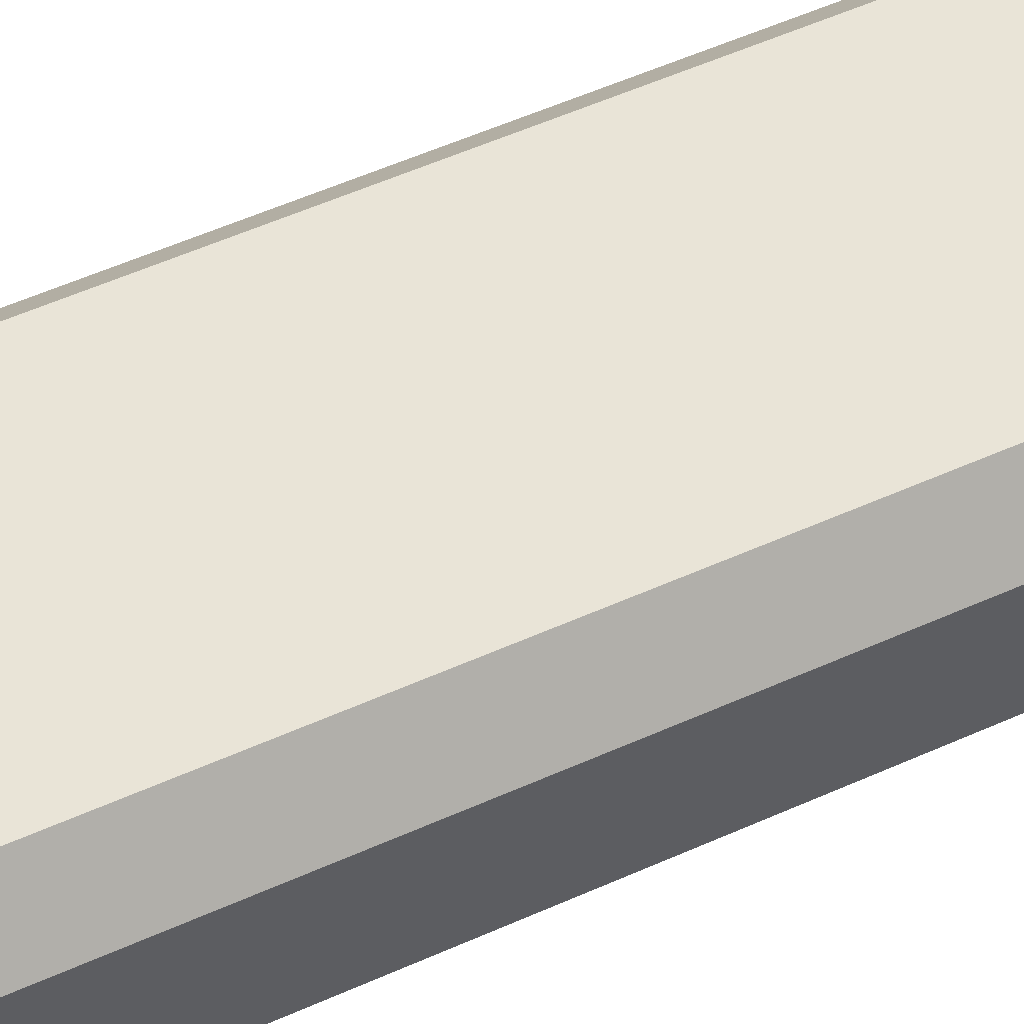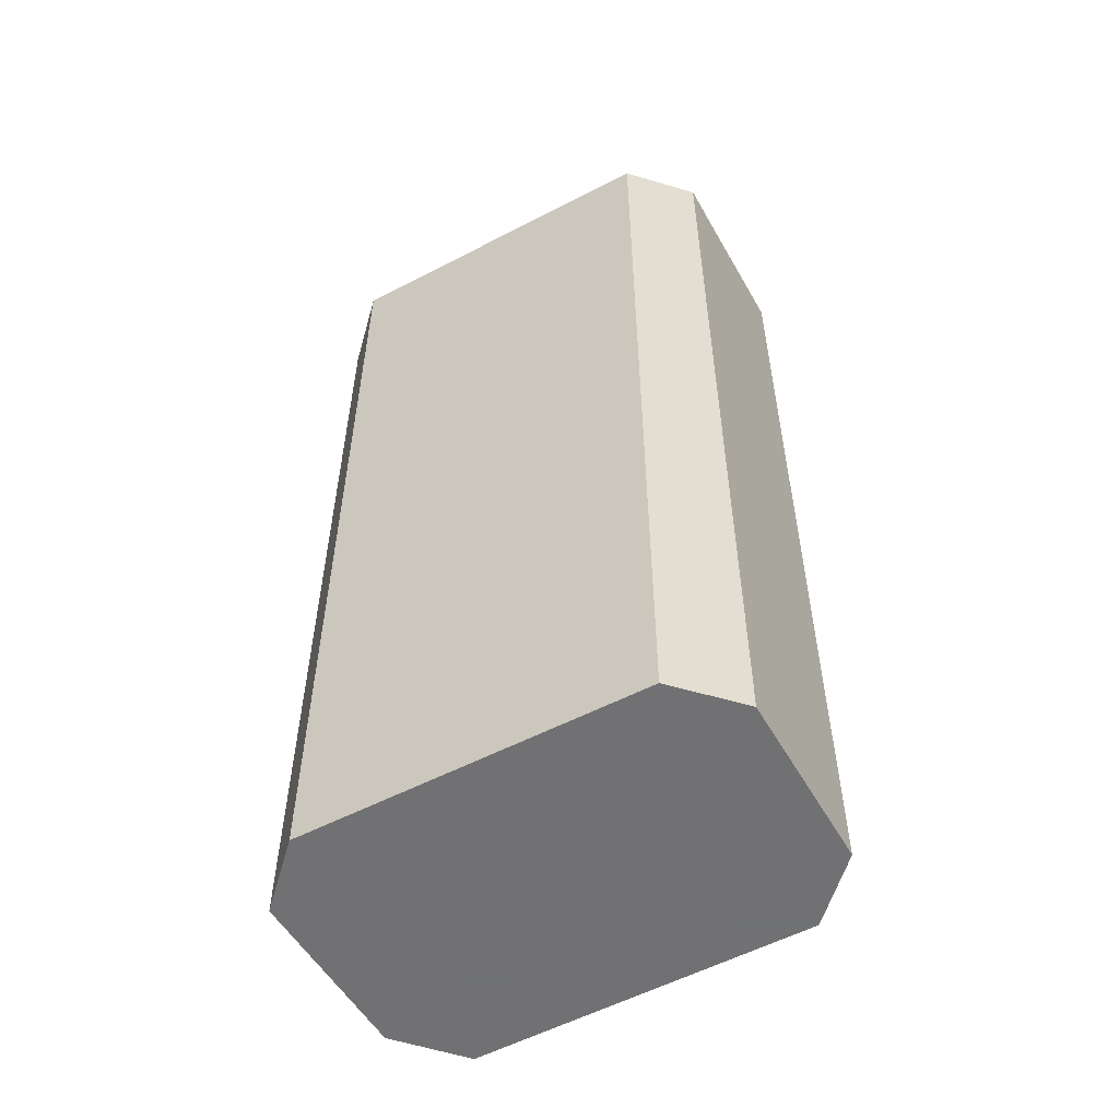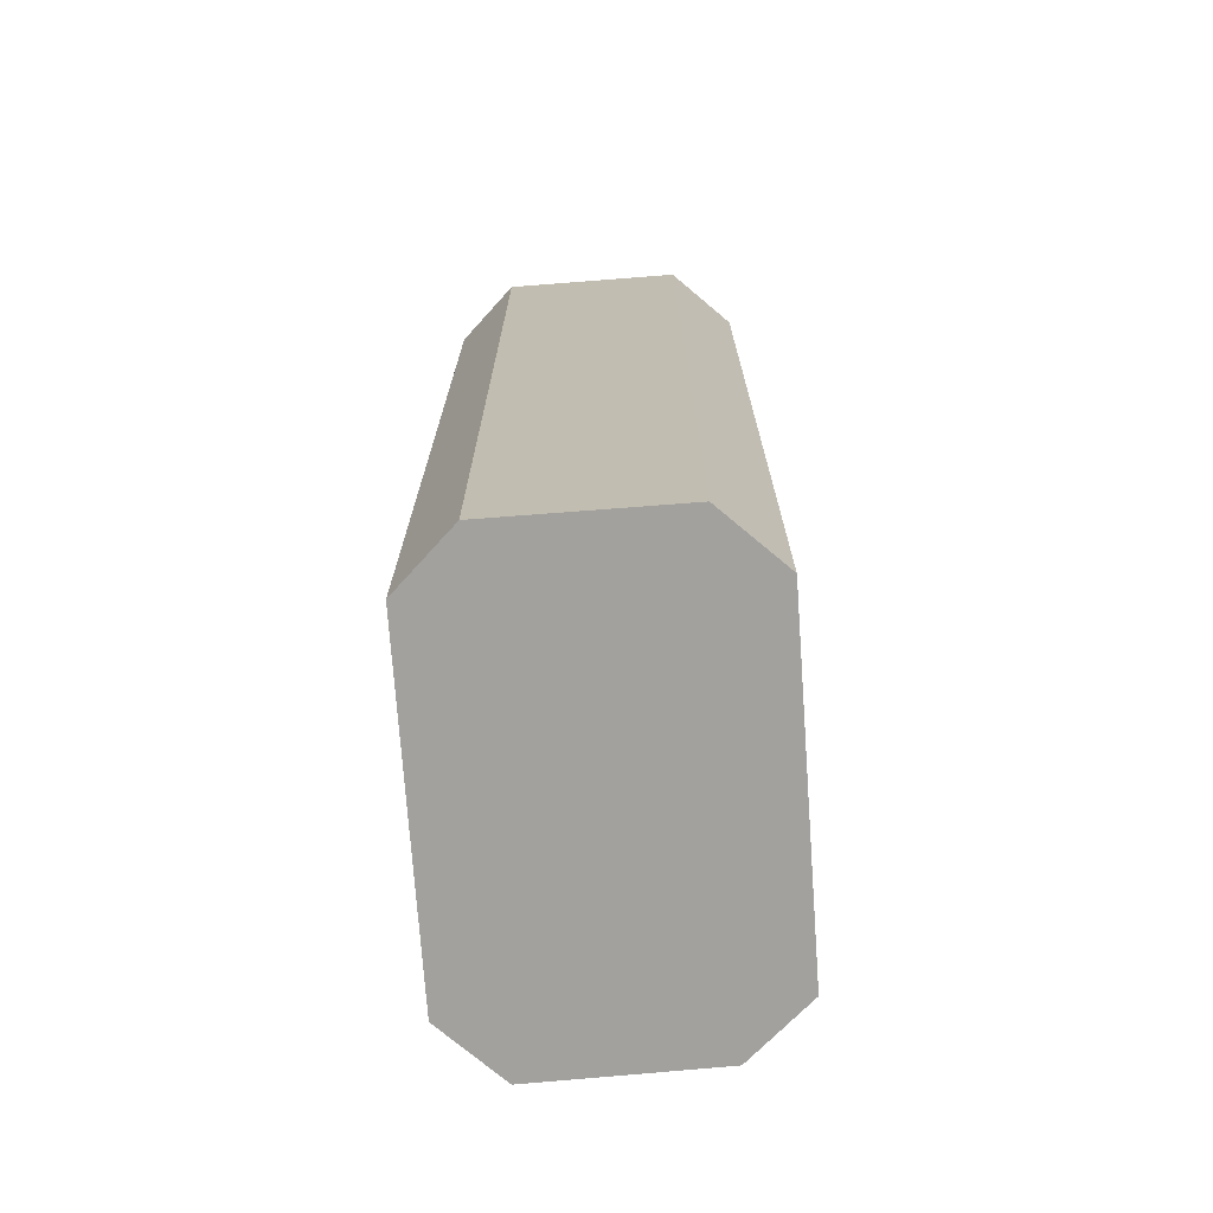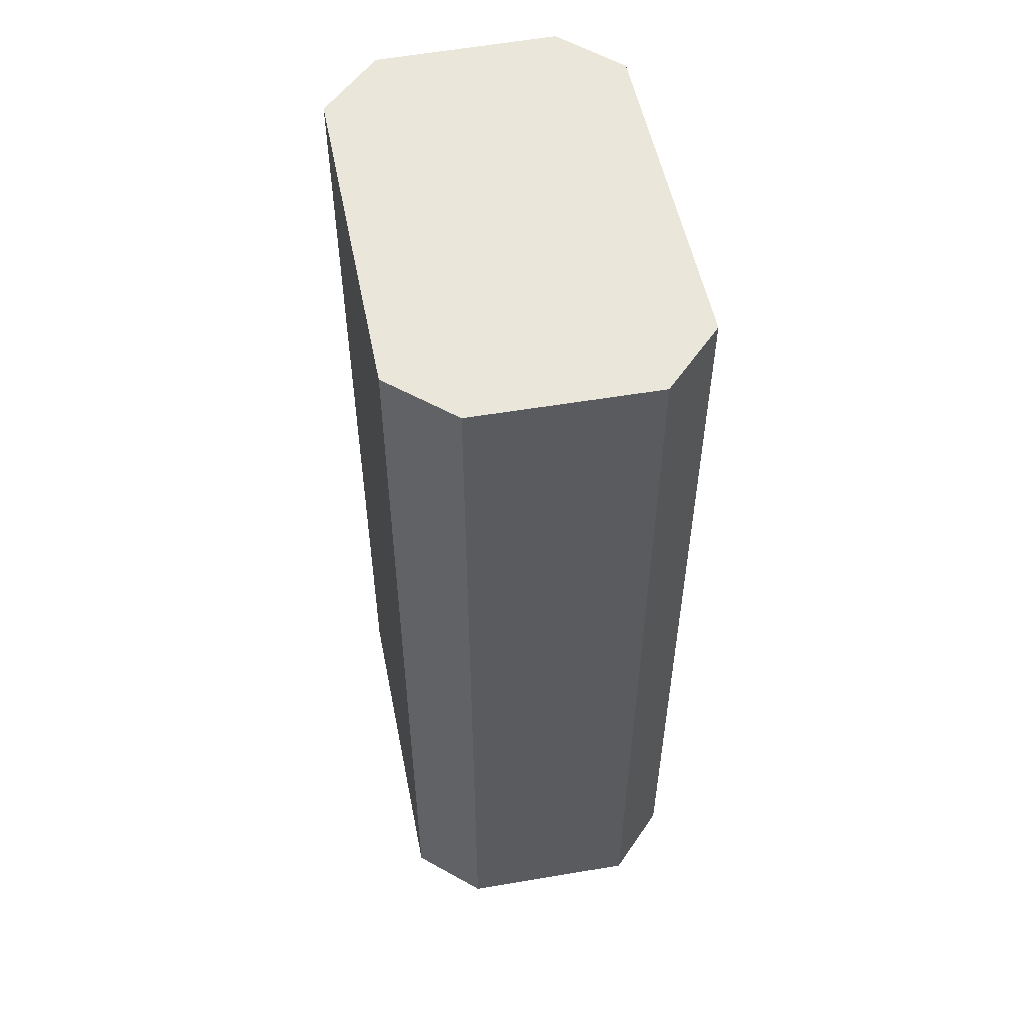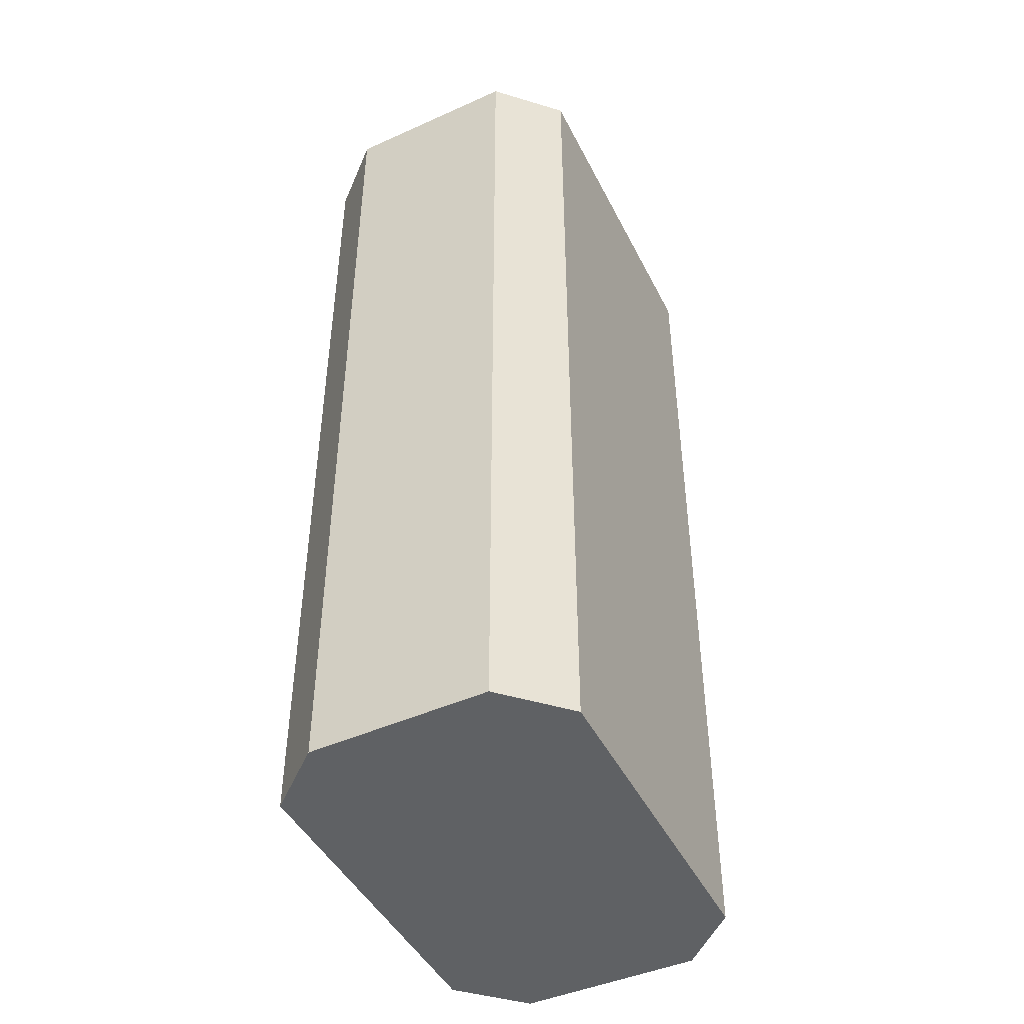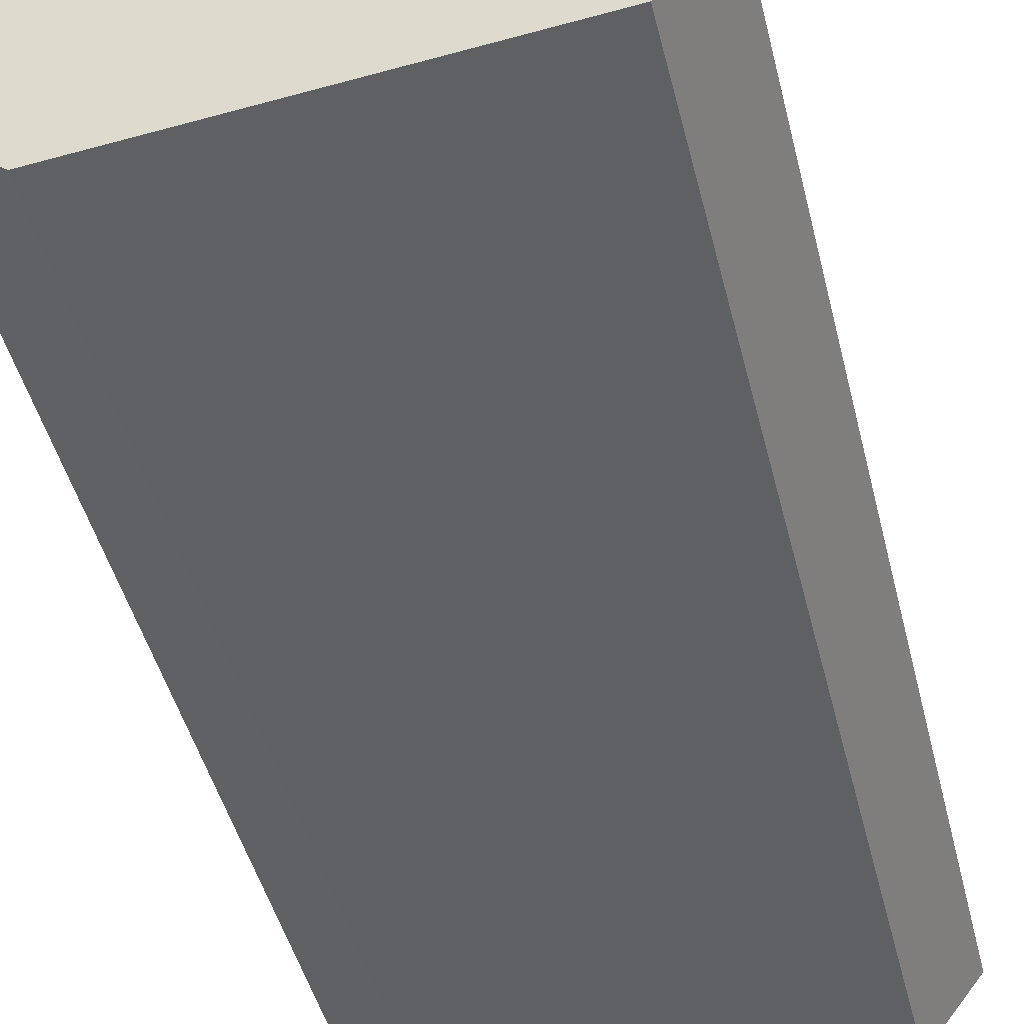
<metadata>
{"format":"obj","ext":"obj","renderer":"f3d","projection":"perspective","resolution":1024,"background":"white","views":[{"elev":64.2,"azim":-113.3,"up":"+Z"},{"elev":-55.3,"azim":-144.8,"up":"+Y"},{"elev":-72.0,"azim":-79.7,"up":"+Y"},{"elev":54.7,"azim":84.8,"up":"+Y"},{"elev":-46.0,"azim":122.2,"up":"+Y"},{"elev":-44.1,"azim":-166.6,"up":"+Z"}]}
</metadata>
<code>
o Plane.005_Plane.007
v 1.1 -0.005131 1.837
v 1.075 -0.005131 1.601
v 0.8322 -0.005131 1.865
v 0.8056 -0.005131 1.631
v 1.138 -0.005131 1.784
v 1.126 -0.005131 1.642
v 0.7668 -0.005131 1.682
v 0.7814 -0.005131 1.823
v 1.1 0.7464 1.837
v 1.075 0.7464 1.601
v 0.8322 0.7464 1.865
v 0.8056 0.7464 1.631
v 1.138 0.7464 1.784
v 1.126 0.7464 1.642
v 0.7668 0.7464 1.682
v 0.7814 0.7464 1.823
f 6 7 4 2
f 1 3 8 5
f 5 8 7 6
f 14 10 12 15
f 9 13 16 11
f 13 14 15 16
f 6 14 13 5
f 3 11 16 8
f 2 10 14 6
f 7 15 12 4
f 5 13 9 1
f 4 12 10 2
f 1 9 11 3
f 8 16 15 7

</code>
